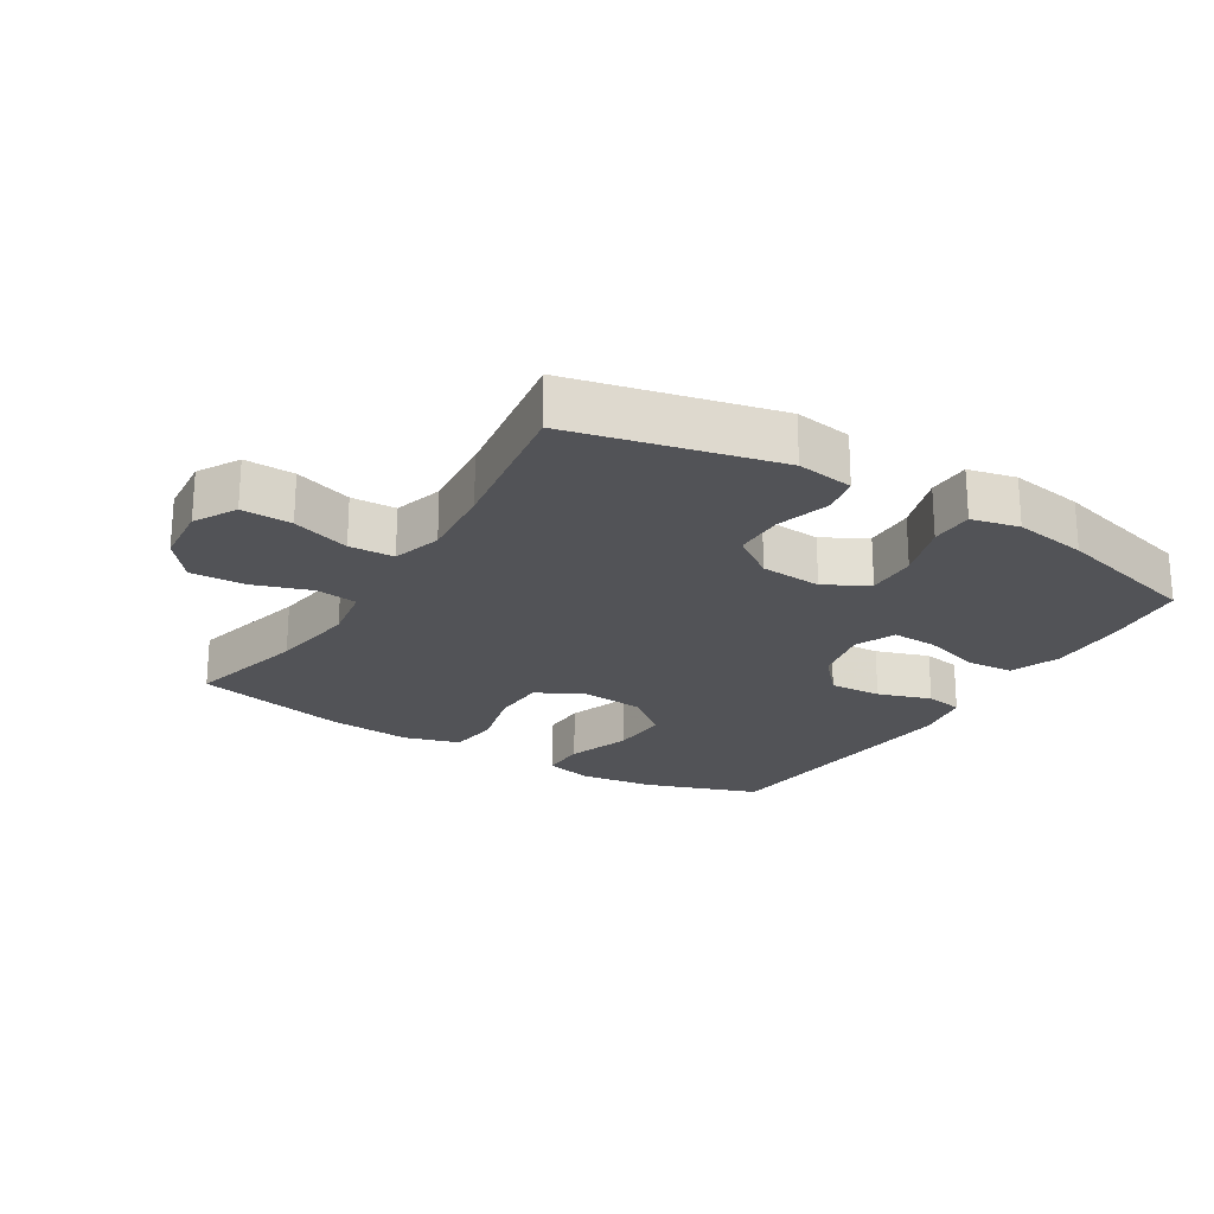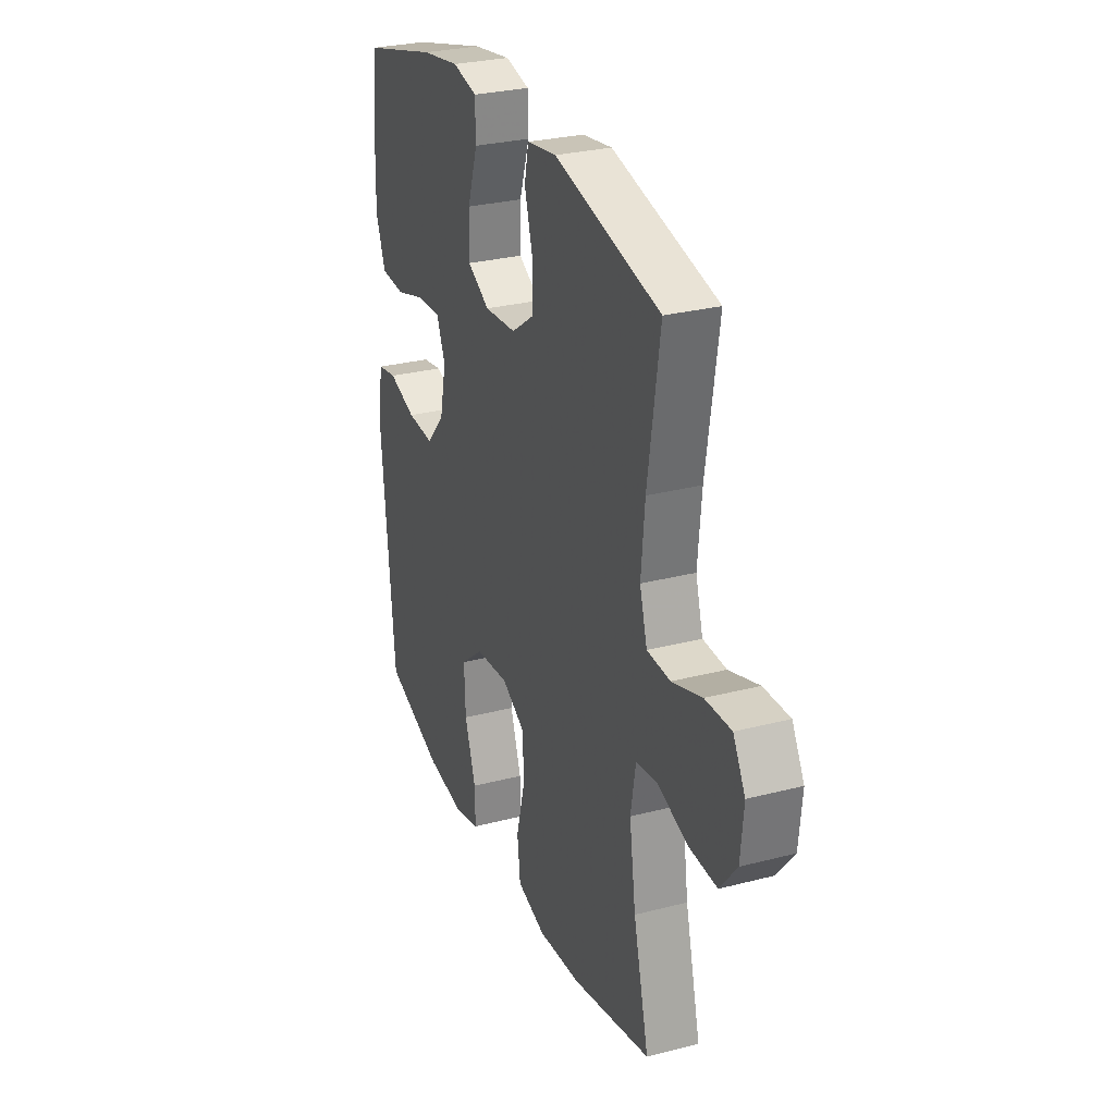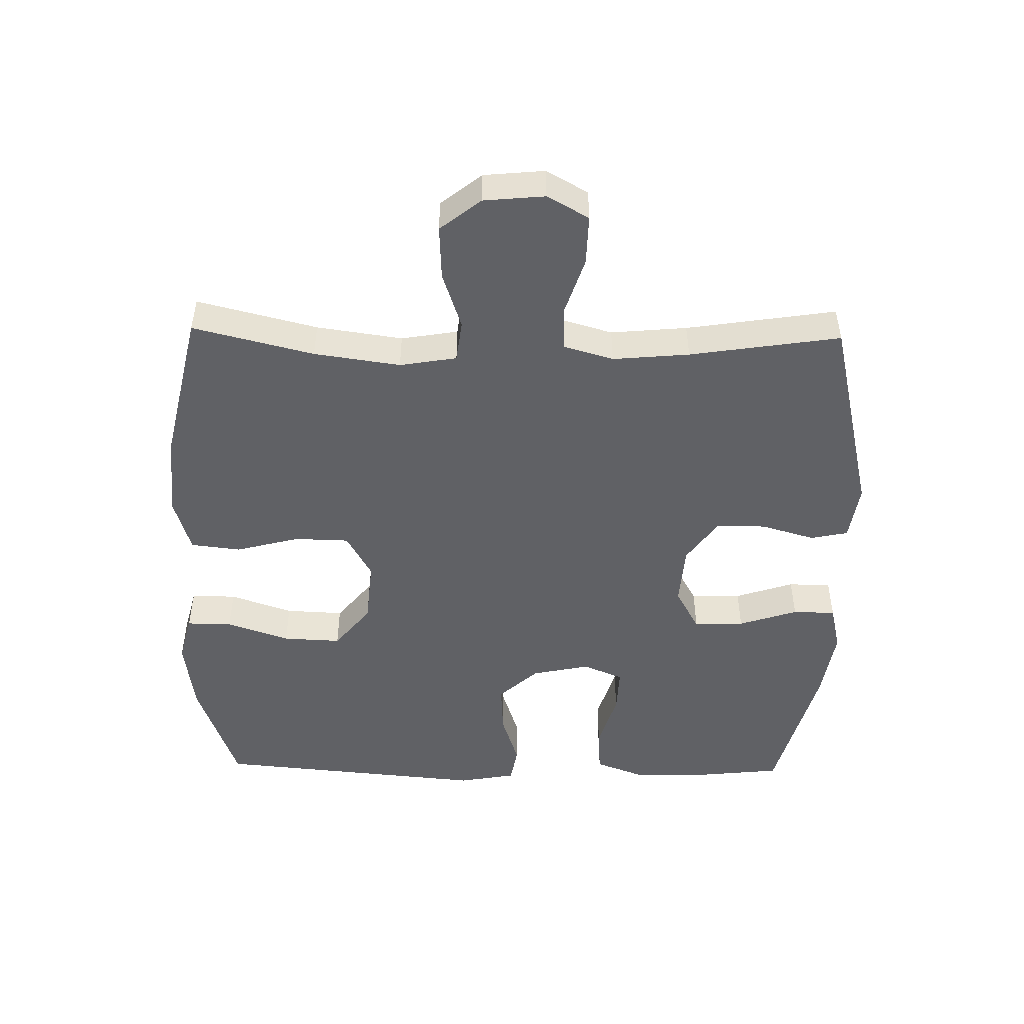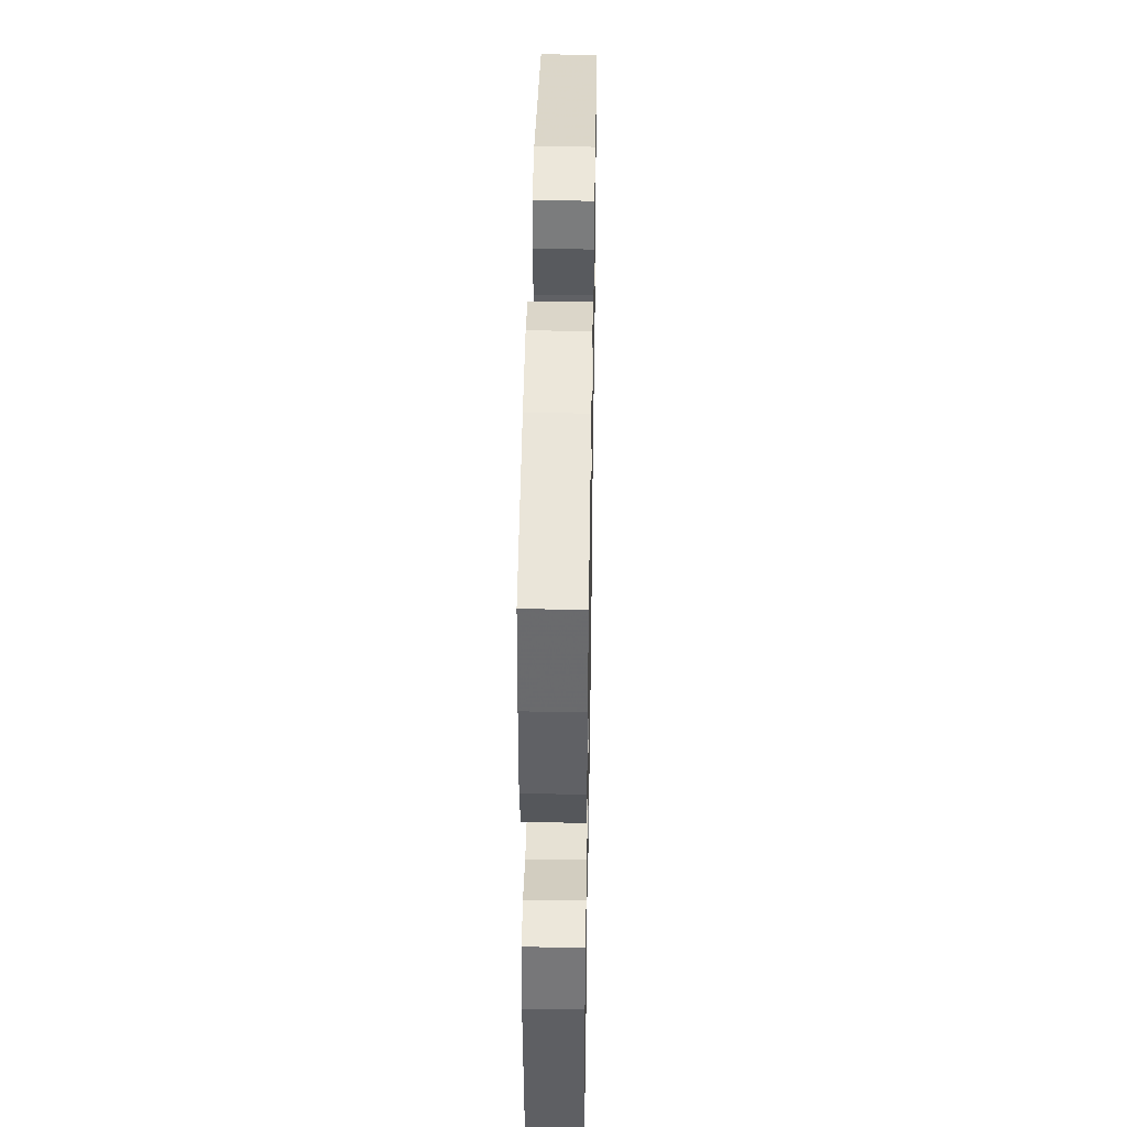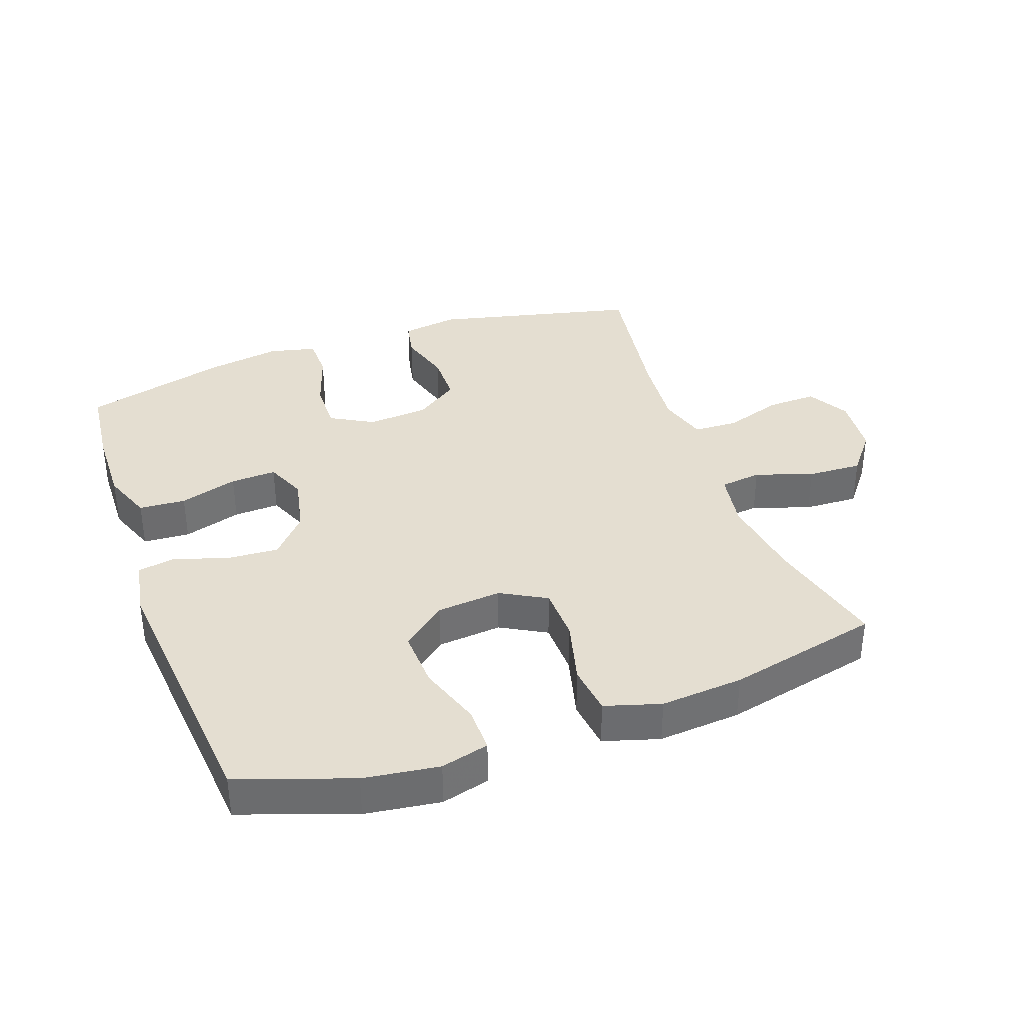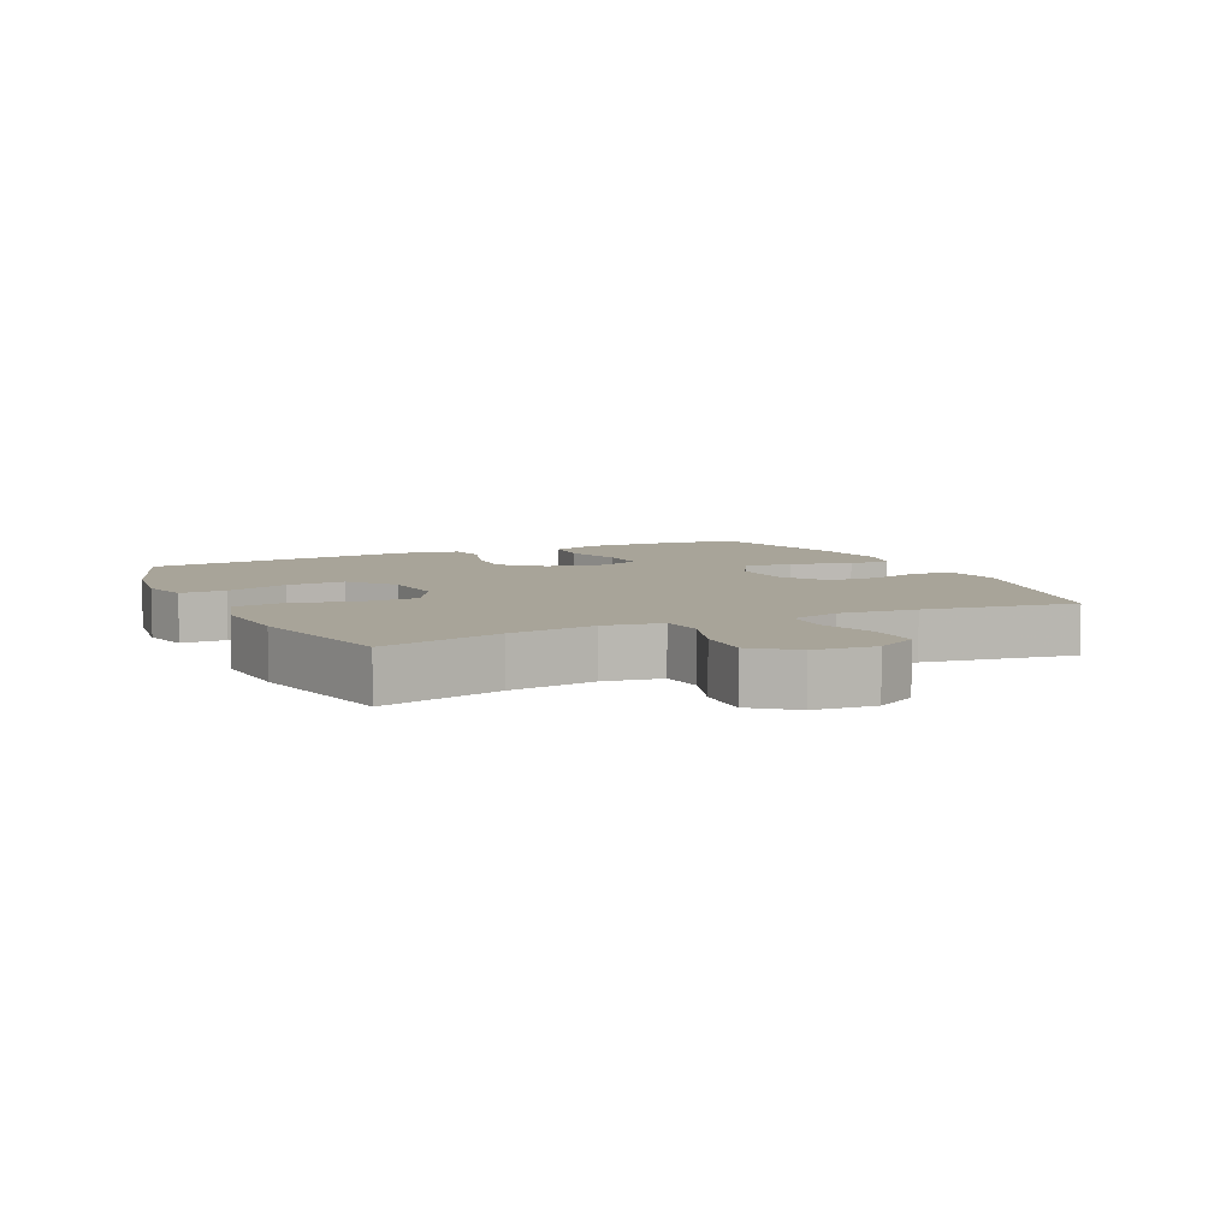
<metadata>
{"format":"obj","ext":"obj","renderer":"f3d","projection":"perspective","resolution":1024,"background":"white","views":[{"elev":-22.4,"azim":-31.7,"up":"+Y"},{"elev":28.5,"azim":-111.3,"up":"+Z"},{"elev":-48.8,"azim":-91.1,"up":"+Y"},{"elev":42.9,"azim":91.0,"up":"+Z"},{"elev":36.5,"azim":160.2,"up":"+Y"},{"elev":7.1,"azim":-115.3,"up":"+Y"}]}
</metadata>
<code>
v -0.5 0.07 -0.5
v -0.454 0.07 -0.314
v -0.435 0.07 -0.181
v -0.45 0.07 -0.093
v -0.514 0.07 -0.085
v -0.603 0.07 -0.115
v -0.687 0.07 -0.119
v -0.737 0.07 -0.056
v -0.746 0.07 0.038
v -0.71 0.07 0.102
v -0.633 0.07 0.1
v -0.544 0.07 0.071
v -0.475 0.07 0.074
v -0.453 0.07 0.15
v -0.464 0.07 0.268
v -0.5 0.07 0.5
v -0.186 0.07 0.574
v -0.098 0.07 0.561
v -0.086 0.07 0.503
v -0.11 0.07 0.42
v -0.109 0.07 0.343
v -0.042 0.07 0.296
v 0.053 0.07 0.289
v 0.119 0.07 0.326
v 0.117 0.07 0.404
v 0.087 0.07 0.495
v 0.088 0.07 0.561
v 0.161 0.07 0.578
v 0.274 0.07 0.56
v 0.5 0.07 0.5
v 0.514 0.07 0.371
v 0.517 0.07 0.252
v 0.488 0.07 0.175
v 0.416 0.07 0.17
v 0.326 0.07 0.197
v 0.255 0.07 0.2
v 0.229 0.07 0.138
v 0.248 0.07 0.049
v 0.303 0.07 -0.012
v 0.383 0.07 -0.007
v 0.465 0.07 0.02
v 0.523 0.07 0.01
v 0.539 0.07 -0.079
v 0.5 0.07 -0.5
v 0.325 0.07 -0.562
v 0.209 0.07 -0.578
v 0.135 0.07 -0.559
v 0.136 0.07 -0.489
v 0.169 0.07 -0.392
v 0.173 0.07 -0.302
v 0.105 0.07 -0.247
v 0.005 0.07 -0.238
v -0.065 0.07 -0.277
v -0.067 0.07 -0.361
v -0.041 0.07 -0.46
v -0.05 0.07 -0.537
v -0.136 0.07 -0.563
v -0.264 0.07 -0.553
v -0.5 0 -0.5
v -0.454 0 -0.314
v -0.435 0 -0.181
v -0.45 0 -0.093
v -0.514 0 -0.085
v -0.603 0 -0.115
v -0.687 0 -0.119
v -0.737 0 -0.056
v -0.746 0 0.038
v -0.71 0 0.102
v -0.633 0 0.1
v -0.544 0 0.071
v -0.475 0 0.074
v -0.453 0 0.15
v -0.464 0 0.268
v -0.5 0 0.5
v -0.186 0 0.574
v -0.098 0 0.561
v -0.086 0 0.503
v -0.11 0 0.42
v -0.109 0 0.343
v -0.042 0 0.296
v 0.053 0 0.289
v 0.119 0 0.326
v 0.117 0 0.404
v 0.087 0 0.495
v 0.088 0 0.561
v 0.161 0 0.578
v 0.274 0 0.56
v 0.5 0 0.5
v 0.514 0 0.371
v 0.517 0 0.252
v 0.488 0 0.175
v 0.416 0 0.17
v 0.326 0 0.197
v 0.255 0 0.2
v 0.229 0 0.138
v 0.248 0 0.049
v 0.303 0 -0.012
v 0.383 0 -0.007
v 0.465 0 0.02
v 0.523 0 0.01
v 0.539 0 -0.079
v 0.5 0 -0.5
v 0.325 0 -0.562
v 0.209 0 -0.578
v 0.135 0 -0.559
v 0.136 0 -0.489
v 0.169 0 -0.392
v 0.173 0 -0.302
v 0.105 0 -0.247
v 0.005 0 -0.238
v -0.065 0 -0.277
v -0.067 0 -0.361
v -0.041 0 -0.46
v -0.05 0 -0.537
v -0.136 0 -0.563
v -0.264 0 -0.553
f 57 58 1 2
f 54 55 56 57
f 53 54 57 2
f 52 53 2 3
f 51 52 3 4
f 46 47 48 49
f 46 49 50
f 45 46 50
f 44 45 50
f 43 44 50 51
f 40 41 42 43
f 39 40 43 51
f 32 33 34 35
f 32 35 36
f 31 32 36
f 30 31 36
f 29 30 36
f 28 29 36 37
f 25 26 27 28
f 24 25 28 37
f 17 18 19 20
f 15 16 17 20
f 14 15 20 21
f 13 14 21 22
f 9 10 11 12
f 9 12 13
f 8 9 13
f 5 6 7 8
f 4 5 8 13
f 38 39 51 4
f 23 24 37 38
f 22 23 38
f 4 13 22 38
f 60 59 116 115
f 115 114 113 112
f 60 115 112 111
f 61 60 111 110
f 62 61 110 109
f 107 106 105 104
f 108 107 104
f 108 104 103
f 108 103 102
f 109 108 102 101
f 101 100 99 98
f 109 101 98 97
f 93 92 91 90
f 94 93 90
f 94 90 89
f 94 89 88
f 94 88 87
f 95 94 87 86
f 86 85 84 83
f 95 86 83 82
f 78 77 76 75
f 78 75 74 73
f 79 78 73 72
f 80 79 72 71
f 70 69 68 67
f 71 70 67
f 71 67 66
f 66 65 64 63
f 71 66 63 62
f 62 109 97 96
f 96 95 82 81
f 96 81 80
f 96 80 71 62
f 1 59 60 2
f 2 60 61 3
f 3 61 62 4
f 4 62 63 5
f 5 63 64 6
f 6 64 65 7
f 7 65 66 8
f 8 66 67 9
f 9 67 68 10
f 10 68 69 11
f 11 69 70 12
f 12 70 71 13
f 13 71 72 14
f 14 72 73 15
f 15 73 74 16
f 16 74 75 17
f 17 75 76 18
f 18 76 77 19
f 19 77 78 20
f 20 78 79 21
f 21 79 80 22
f 22 80 81 23
f 23 81 82 24
f 24 82 83 25
f 25 83 84 26
f 26 84 85 27
f 27 85 86 28
f 28 86 87 29
f 29 87 88 30
f 30 88 89 31
f 31 89 90 32
f 32 90 91 33
f 33 91 92 34
f 34 92 93 35
f 35 93 94 36
f 36 94 95 37
f 37 95 96 38
f 38 96 97 39
f 39 97 98 40
f 40 98 99 41
f 41 99 100 42
f 42 100 101 43
f 43 101 102 44
f 44 102 103 45
f 45 103 104 46
f 46 104 105 47
f 47 105 106 48
f 48 106 107 49
f 49 107 108 50
f 50 108 109 51
f 51 109 110 52
f 52 110 111 53
f 53 111 112 54
f 54 112 113 55
f 55 113 114 56
f 56 114 115 57
f 57 115 116 58
f 58 116 59 1

</code>
